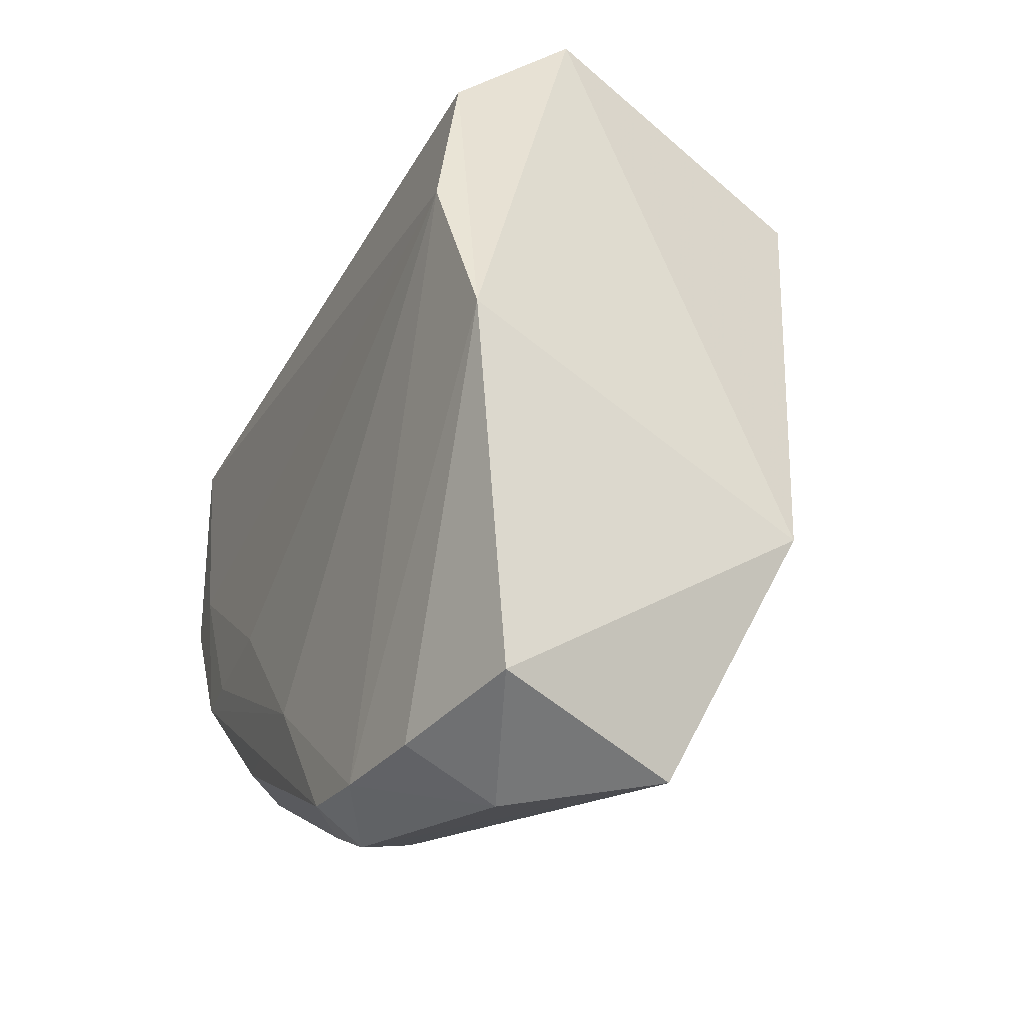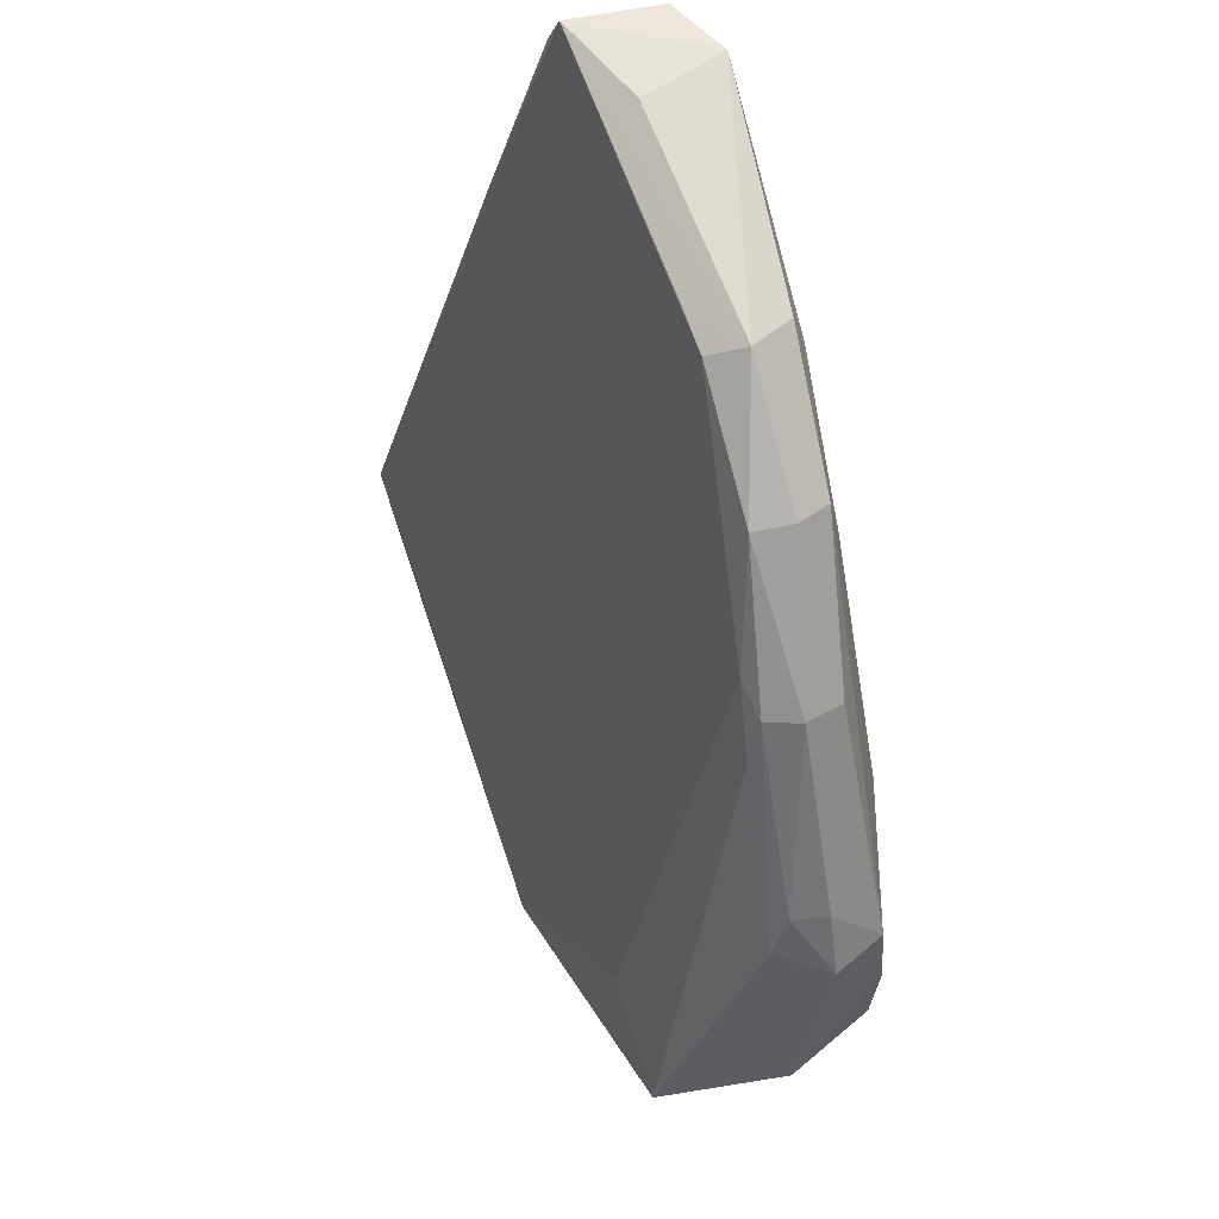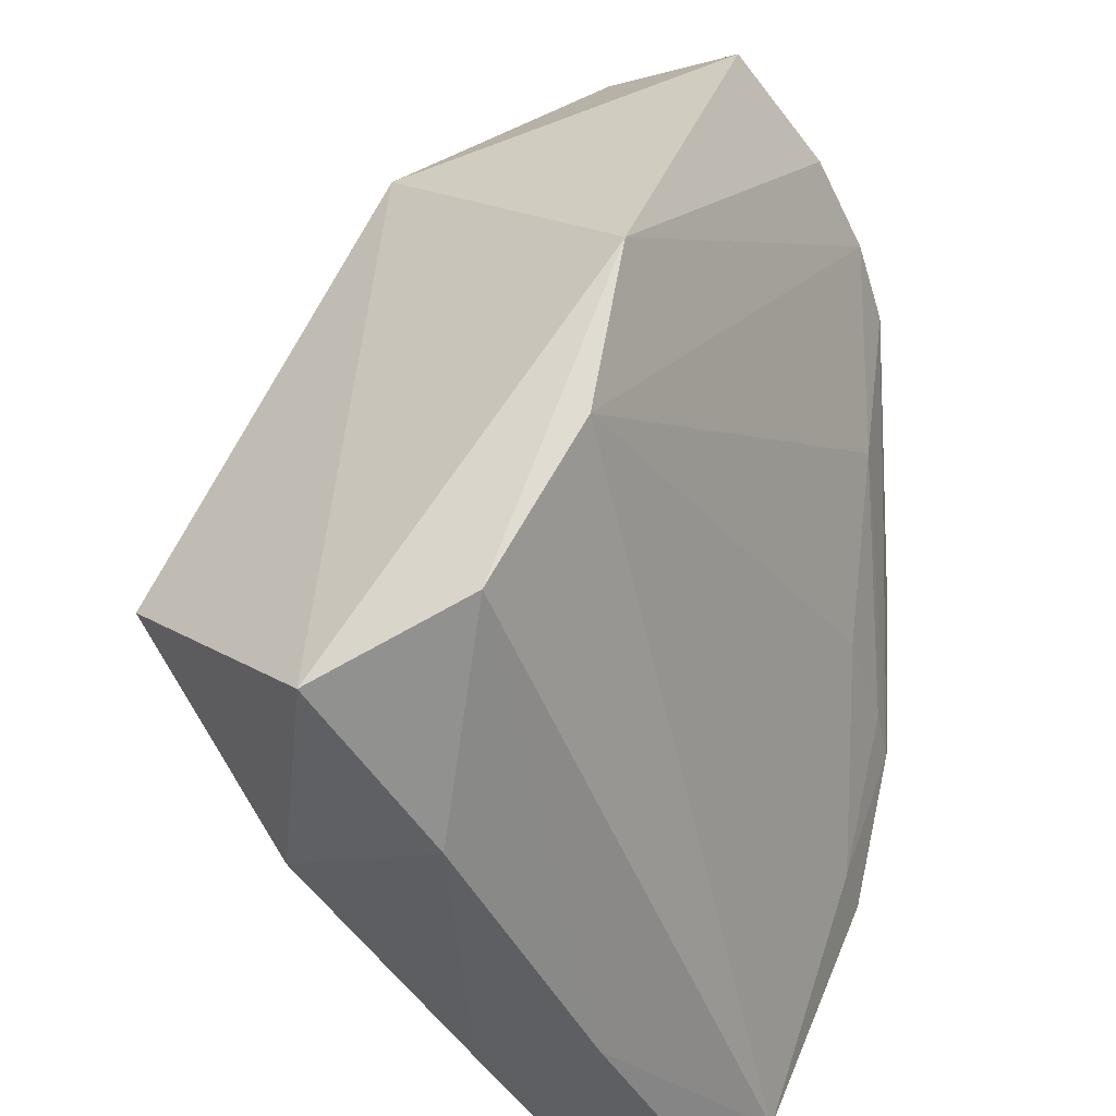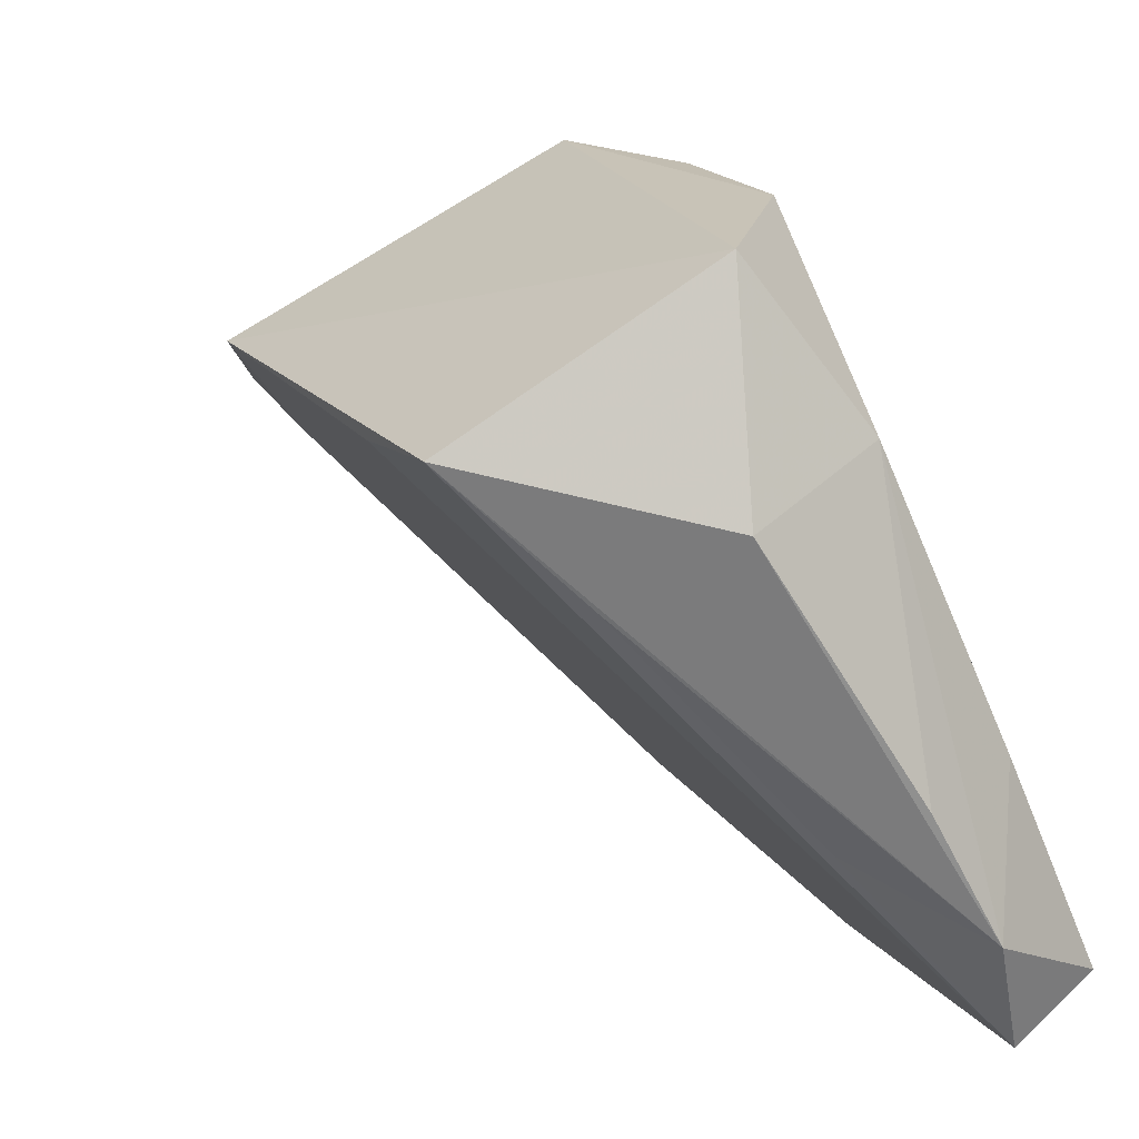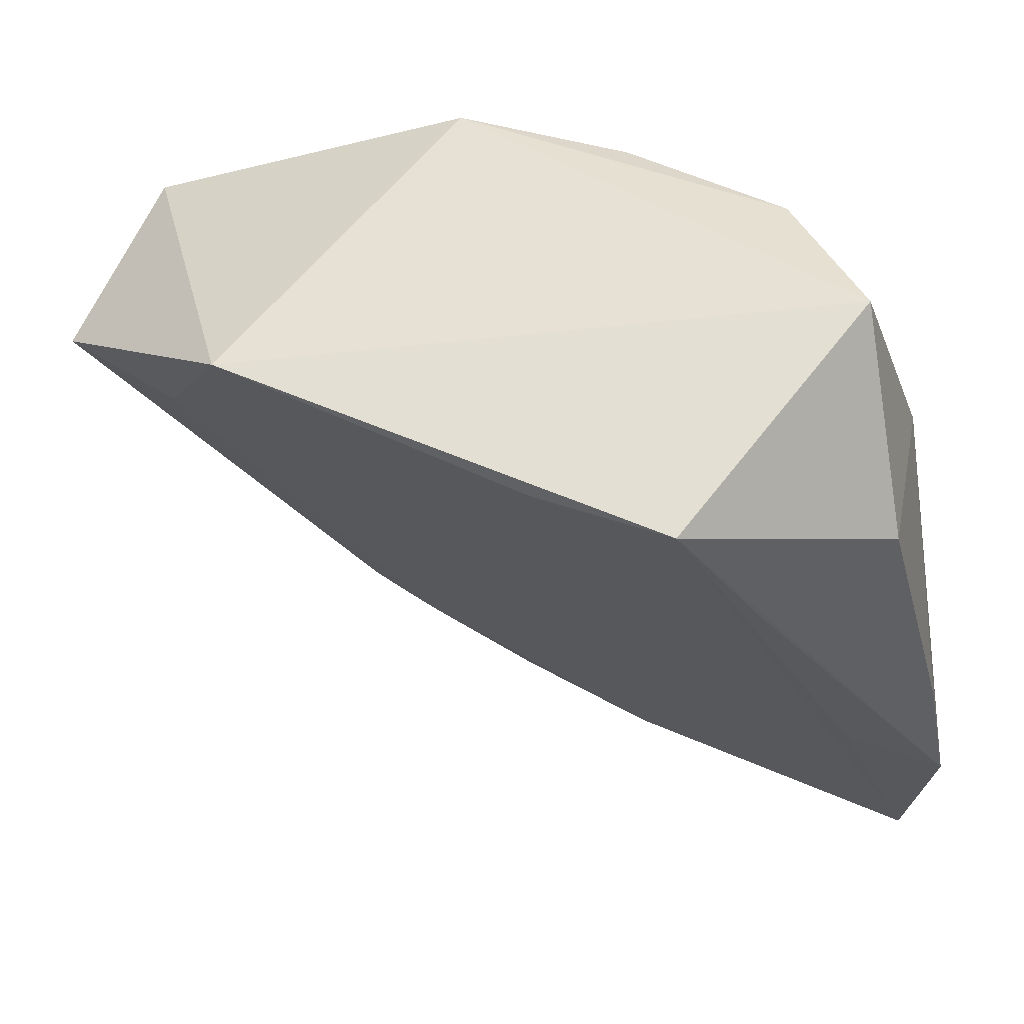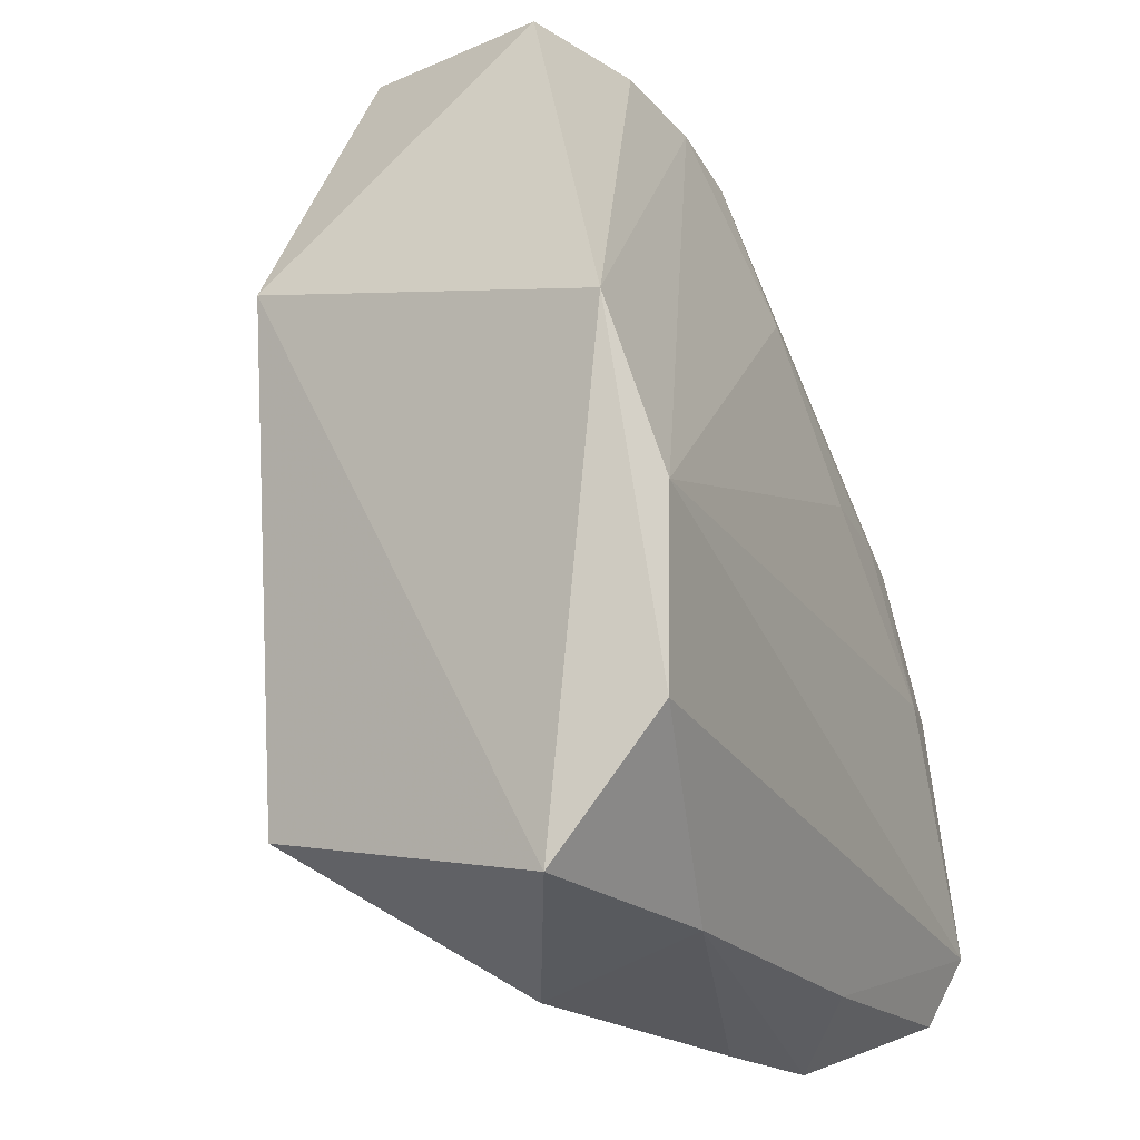
<metadata>
{"format":"obj","ext":"obj","renderer":"f3d","projection":"perspective","resolution":1024,"background":"white","views":[{"elev":52.3,"azim":167.3,"up":"+Y"},{"elev":-13.8,"azim":27.3,"up":"+Z"},{"elev":55.1,"azim":11.4,"up":"+Y"},{"elev":5.0,"azim":-40.9,"up":"+Y"},{"elev":21.2,"azim":-79.0,"up":"+Y"},{"elev":65.8,"azim":-18.0,"up":"+Y"}]}
</metadata>
<code>
v 0.04065 -0.04795 0.004919
v 0.04254 -0.04457 0.007455
v 0.03013 -0.05912 0.04456
v 0.03673 -0.05362 0.05031
v 0.03063 -0.05369 0.0564
v 0.02257 -0.06076 0.05338
v 0.03321 -0.0566 0.02439
v 0.03483 -0.05583 0.0195
v 0.03967 -0.05556 0.01981
v 0.02825 -0.02291 -0.0278
v 0.032 -0.02118 -0.02744
v 0.03147 -0.04088 -0.007236
v 0.03289 -0.03931 -0.0114
v 0.03689 -0.03819 -0.01158
v 0.01876 -0.0315 0.05551
v 0.01495 -0.04901 0.05822
v 0.006296 -0.0355 0.05692
v 0.003265 -0.04036 0.04746
v 0.04031 -0.04481 0.02343
v 0.03685 -0.02755 0.004866
v 0.04087 -0.03869 0.006221
v 0.03517 -0.01716 -0.01319
v 0.03813 -0.02796 -0.01108
v 0.02964 -0.03554 -0.01461
v 0.03062 -0.004573 -0.03144
v 0.03394 -0.01241 -0.0284
v 0.03005 -0.01548 -0.03246
v 0.0247 -0.0199 -0.03074
v 0.04211 -0.05146 0.02344
v 0.0365 -0.04965 0.004154
v 0.03937 -0.03448 -0.009181
v 0.0175 0.001696 -0.04087
v 0.02507 0.005021 -0.03403
v 0.003177 -0.001118 0.05284
v 0.004131 0.02139 0.03811
v -0.01066 0.01593 0.04825
v 0.01031 0.02529 0.01977
v 0.009961 0.02847 0.001033
v 0.01525 0.01747 -0.0357
v -0.01257 -0.009272 0.05257
v -0.01874 -0.01678 0.03911
v -0.03279 -0.002855 0.0316
v -0.02724 -0.001602 0.01585
v 0.0004569 0.002779 -0.04263
v -0.01859 0.007409 -0.01994
v -0.001234 -0.00283 -0.03025
f 36 45 42
f 38 45 36
f 37 25 38
f 6 18 42
f 46 45 44
f 39 45 38
f 44 45 39
f 25 37 22
f 38 36 35
f 35 37 38
f 15 4 35
f 35 4 37
f 42 45 43
f 43 6 42
f 45 46 43
f 43 46 6
f 44 39 32
f 37 4 19
f 5 4 15
f 6 4 5
f 2 19 29
f 29 19 4
f 15 35 34
f 34 35 36
f 42 18 41
f 18 6 16
f 16 41 18
f 6 5 16
f 42 41 16
f 16 5 15
f 15 34 16
f 25 32 33
f 33 32 39
f 38 25 33
f 33 39 38
f 27 32 25
f 44 32 27
f 27 28 44
f 30 14 1
f 2 29 1
f 26 14 11
f 26 27 25
f 11 27 26
f 25 22 26
f 2 22 21
f 21 19 2
f 20 22 37
f 37 19 20
f 20 21 22
f 19 21 20
f 9 29 4
f 30 1 9
f 9 1 29
f 40 34 36
f 40 36 42
f 42 16 40
f 11 14 10
f 10 27 11
f 28 27 10
f 13 14 30
f 13 10 14
f 28 10 13
f 14 26 31
f 2 1 31
f 31 1 14
f 3 4 6
f 6 9 3
f 3 9 4
f 30 9 8
f 6 46 8
f 17 16 34
f 34 40 17
f 17 40 16
f 12 13 30
f 30 8 12
f 12 8 46
f 2 31 23
f 23 31 26
f 23 22 2
f 23 26 22
f 7 9 6
f 6 8 7
f 7 8 9
f 13 12 24
f 44 28 24
f 28 13 24
f 24 46 44
f 24 12 46

</code>
